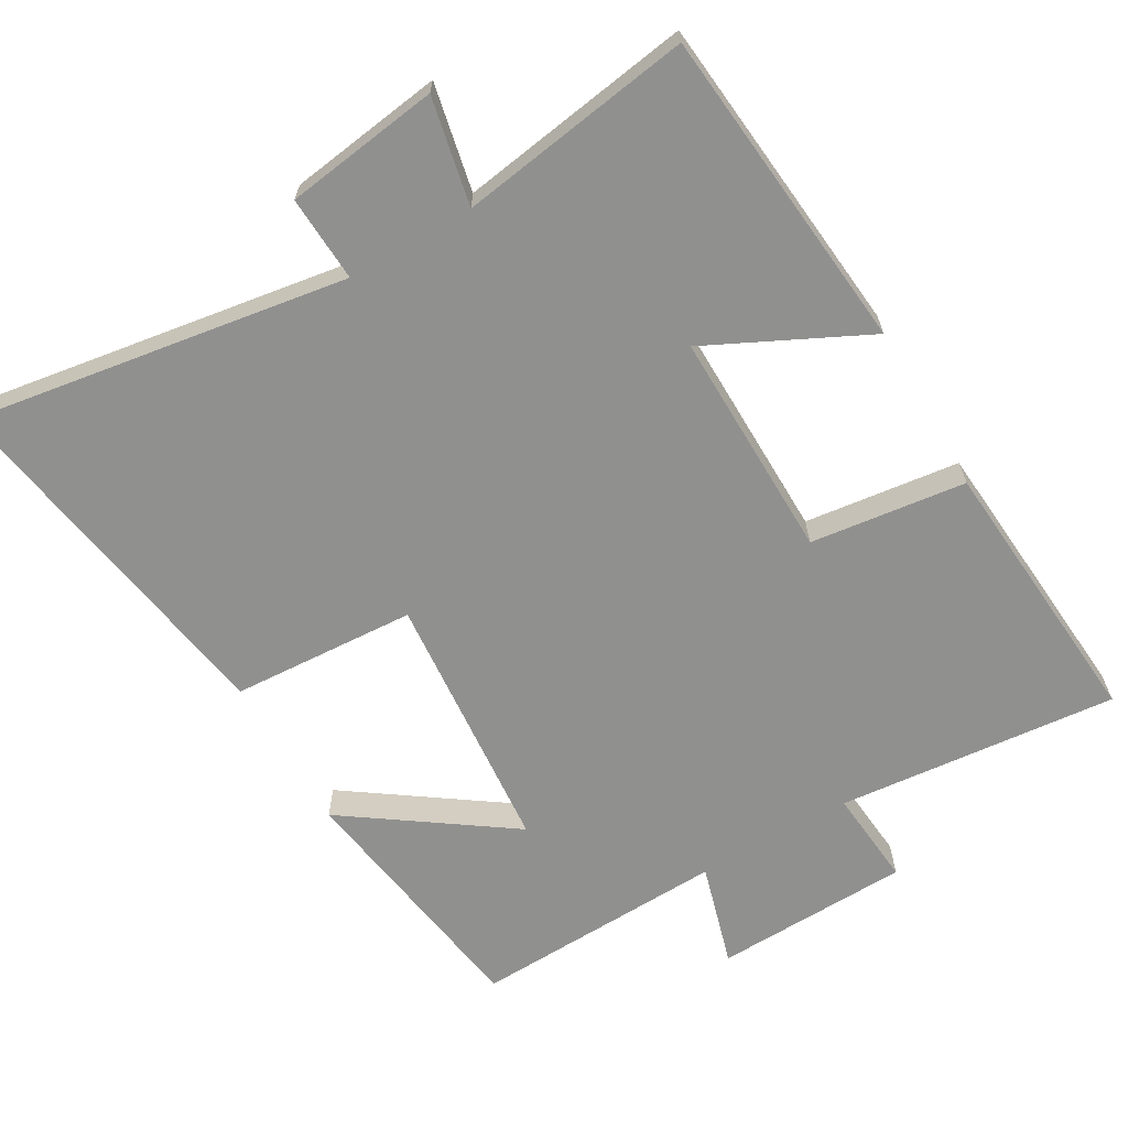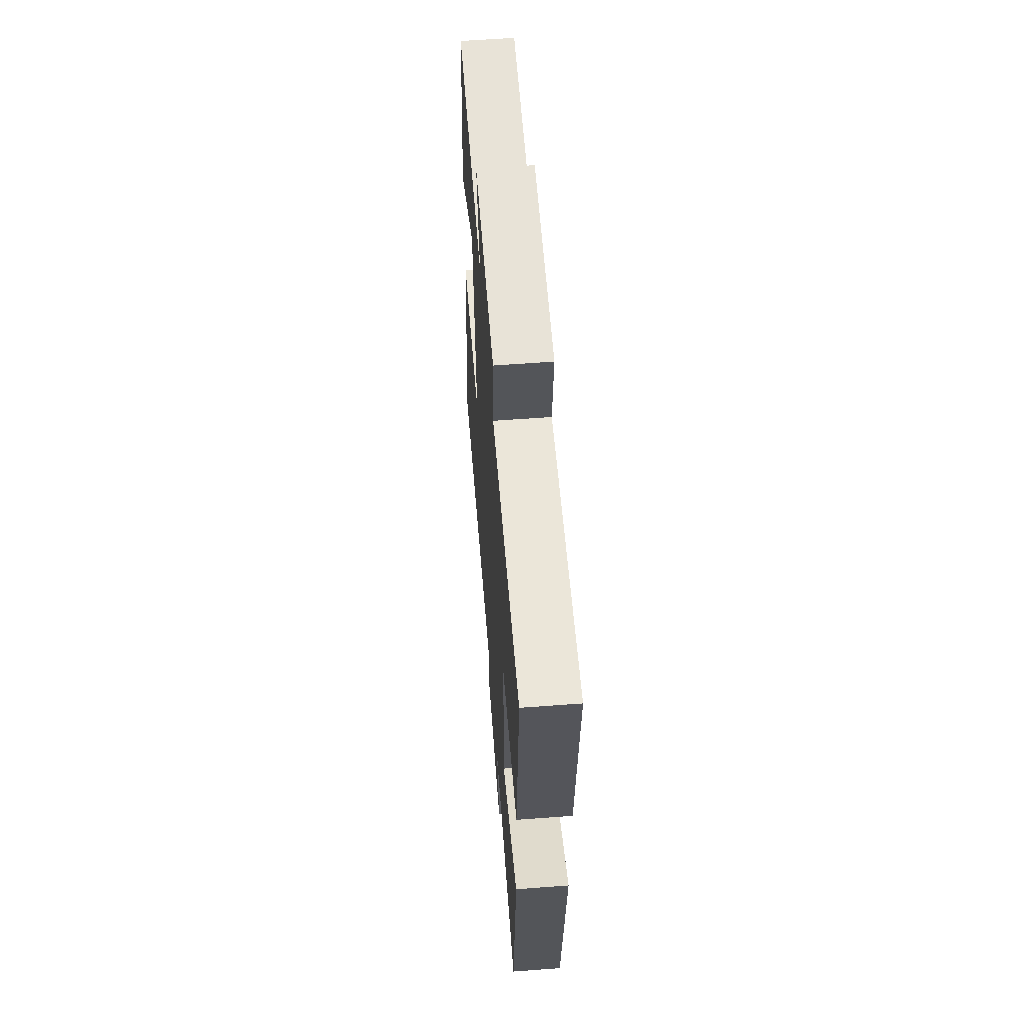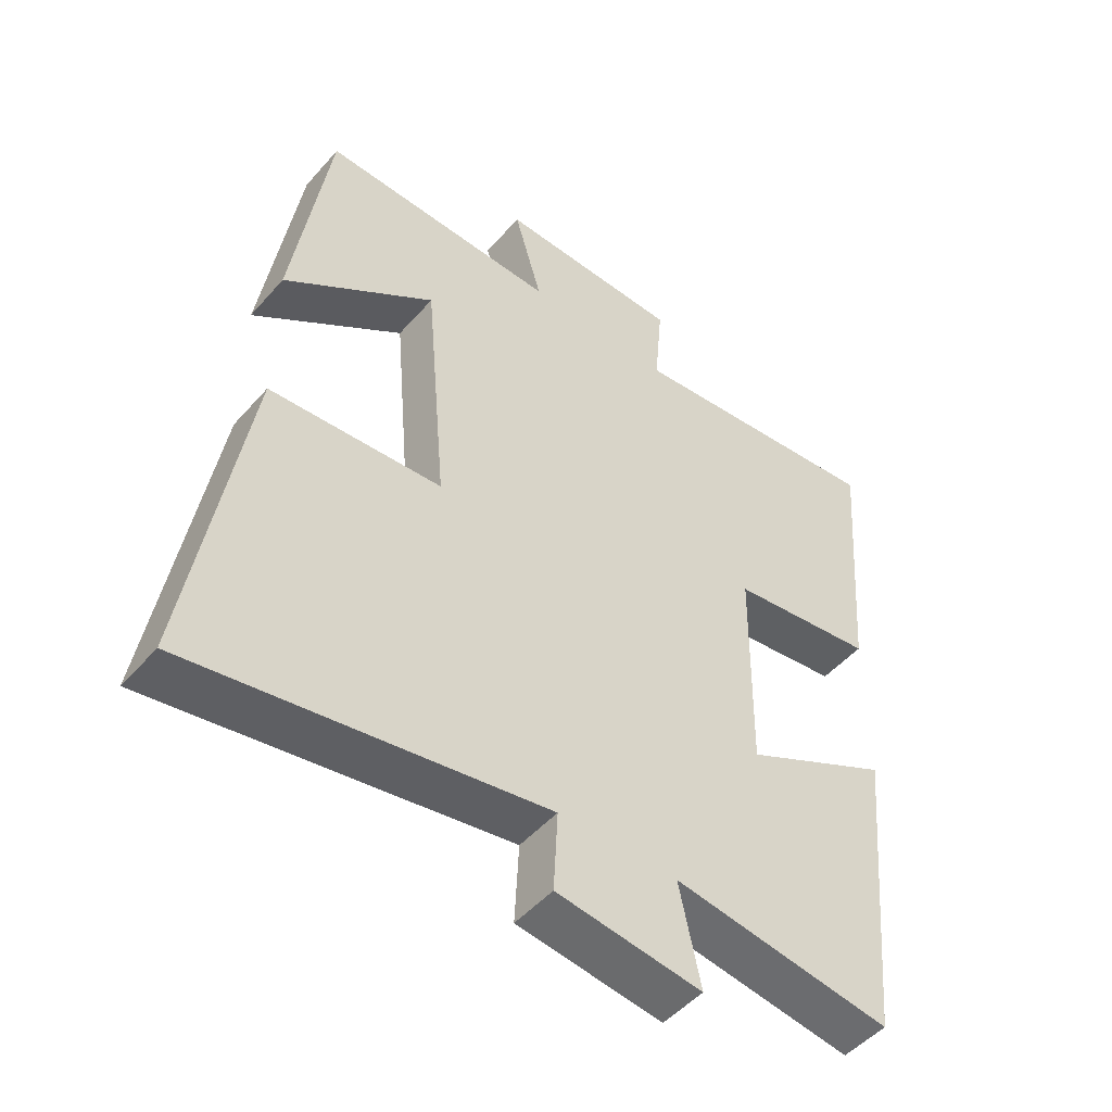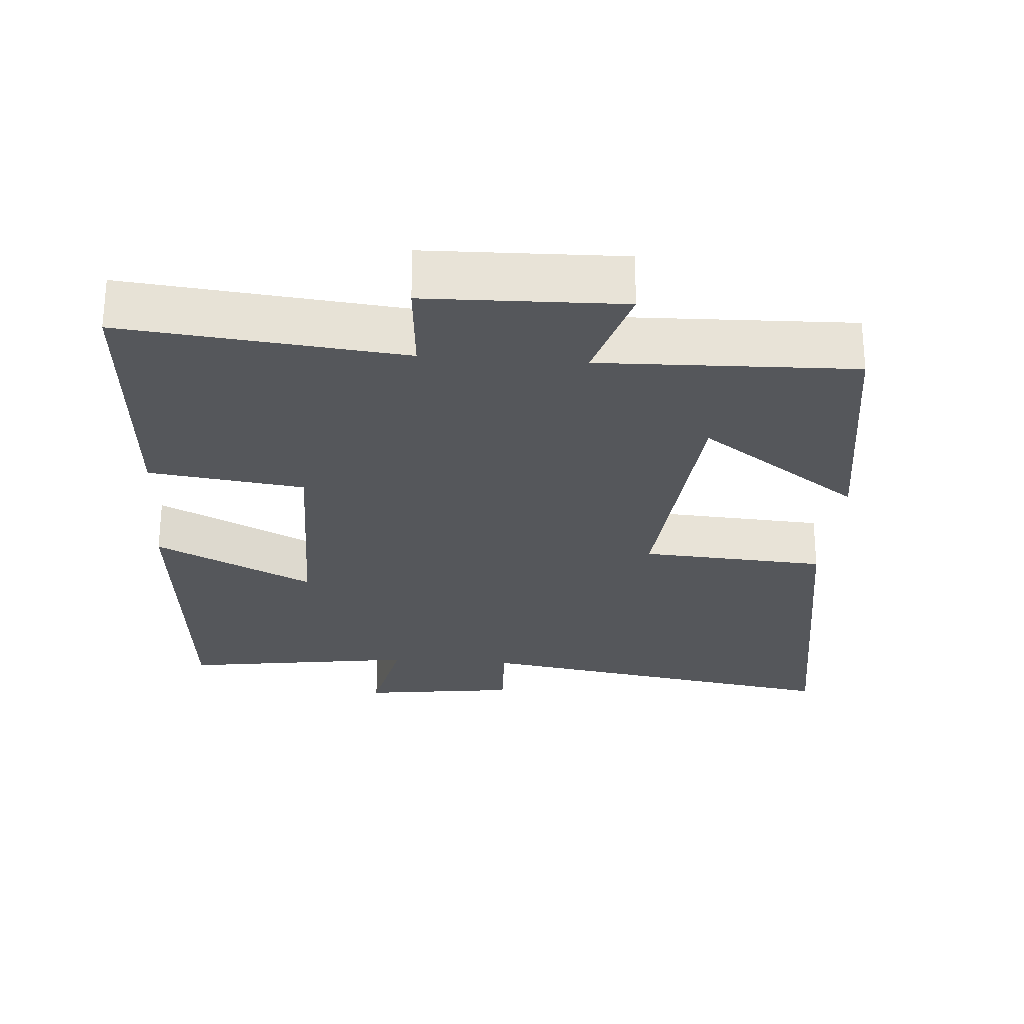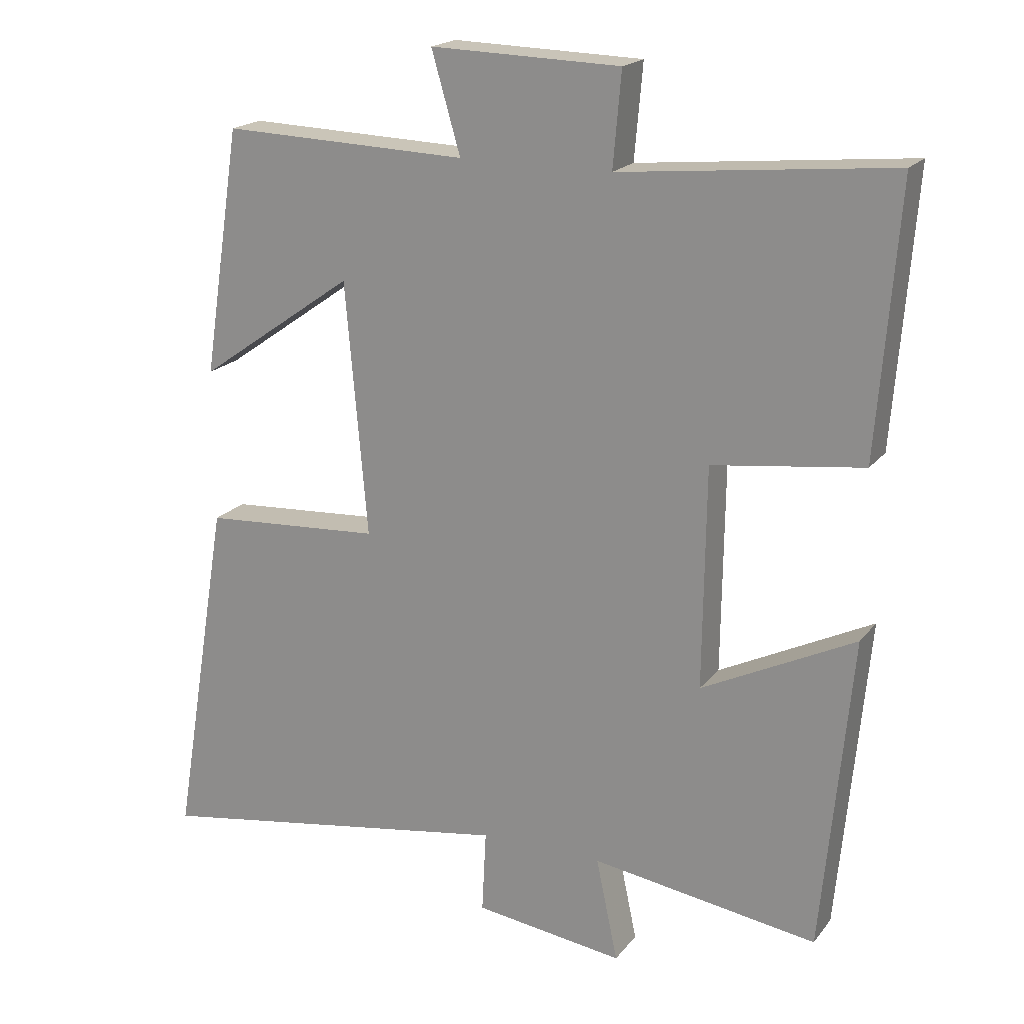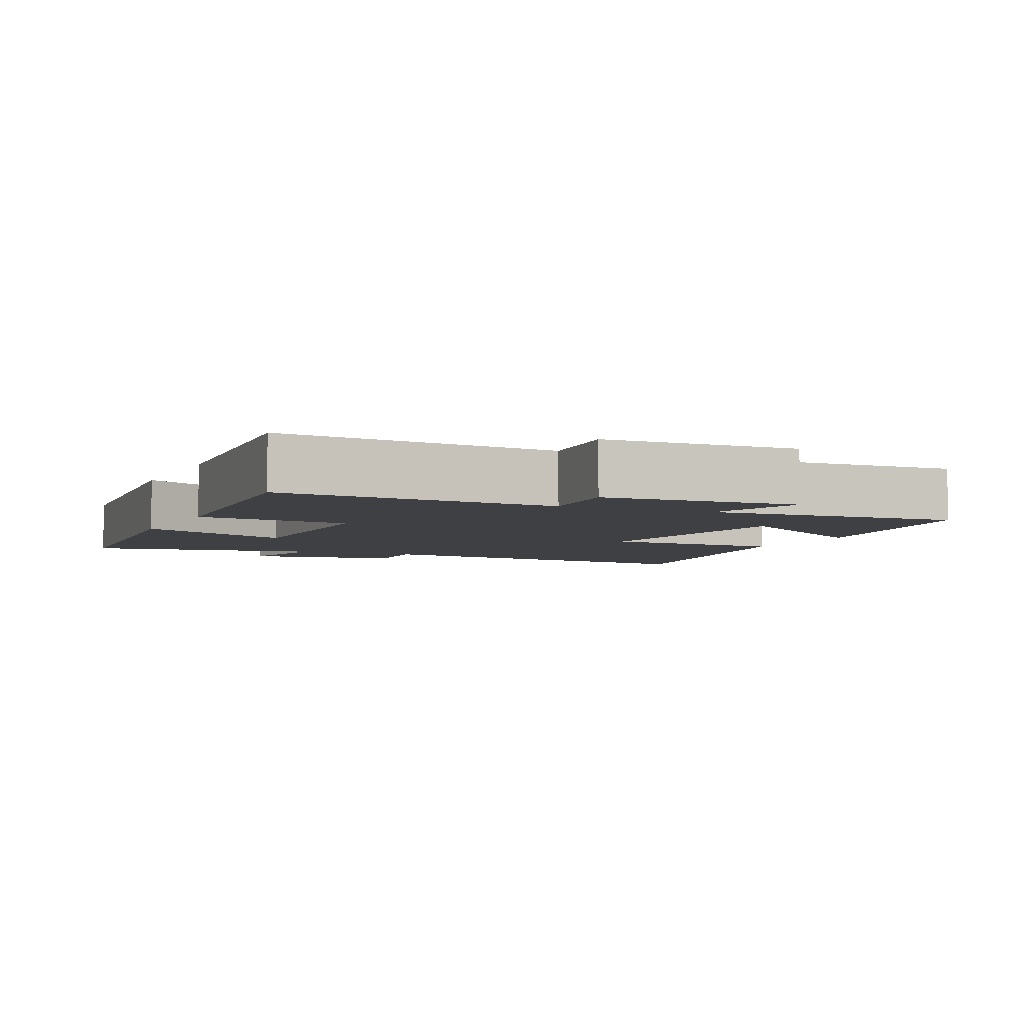
<metadata>
{"format":"obj","ext":"obj","renderer":"f3d","projection":"perspective","resolution":1024,"background":"white","views":[{"elev":-65.5,"azim":-149.8,"up":"+Y"},{"elev":60.1,"azim":-94.4,"up":"+Z"},{"elev":-49.1,"azim":140.8,"up":"+Z"},{"elev":-26.7,"azim":-4.5,"up":"+Y"},{"elev":19.2,"azim":-153.8,"up":"+Z"},{"elev":-4.6,"azim":-24.2,"up":"+Y"}]}
</metadata>
<code>
v 0.445 0.07 0.512
v 0.5 0.07 0.152
v 0.272 0.07 0.312
v 0.24 0.07 -0.058
v 0.5 0.07 -0.074
v 0.584 0.07 -0.585
v 0.053 0.07 -0.5
v 0.059 0.07 -0.621
v -0.159 0.07 -0.651
v -0.127 0.07 -0.5
v -0.457 0.07 -0.55
v -0.5 0.07 -0.091
v -0.277 0.07 -0.201
v -0.281 0.07 0.121
v -0.5 0.07 0.149
v -0.53 0.07 0.539
v -0.135 0.07 0.5
v -0.147 0.07 0.637
v 0.129 0.07 0.645
v 0.087 0.07 0.5
v 0.445 0 0.512
v 0.5 0 0.152
v 0.272 0 0.312
v 0.24 0 -0.058
v 0.5 0 -0.074
v 0.584 0 -0.585
v 0.053 0 -0.5
v 0.059 0 -0.621
v -0.159 0 -0.651
v -0.127 0 -0.5
v -0.457 0 -0.55
v -0.5 0 -0.091
v -0.277 0 -0.201
v -0.281 0 0.121
v -0.5 0 0.149
v -0.53 0 0.539
v -0.135 0 0.5
v -0.147 0 0.637
v 0.129 0 0.645
v 0.087 0 0.5
f 17 18 19 20
f 14 15 16 17
f 13 14 17 20
f 10 11 12 13
f 10 13 20
f 7 8 9 10
f 7 10 20
f 4 5 6 7
f 3 4 7 20
f 1 2 3 20
f 40 39 38 37
f 37 36 35 34
f 40 37 34 33
f 33 32 31 30
f 40 33 30
f 30 29 28 27
f 40 30 27
f 27 26 25 24
f 40 27 24 23
f 40 23 22 21
f 1 21 22 2
f 2 22 23 3
f 3 23 24 4
f 4 24 25 5
f 5 25 26 6
f 6 26 27 7
f 7 27 28 8
f 8 28 29 9
f 9 29 30 10
f 10 30 31 11
f 11 31 32 12
f 12 32 33 13
f 13 33 34 14
f 14 34 35 15
f 15 35 36 16
f 16 36 37 17
f 17 37 38 18
f 18 38 39 19
f 19 39 40 20
f 20 40 21 1

</code>
